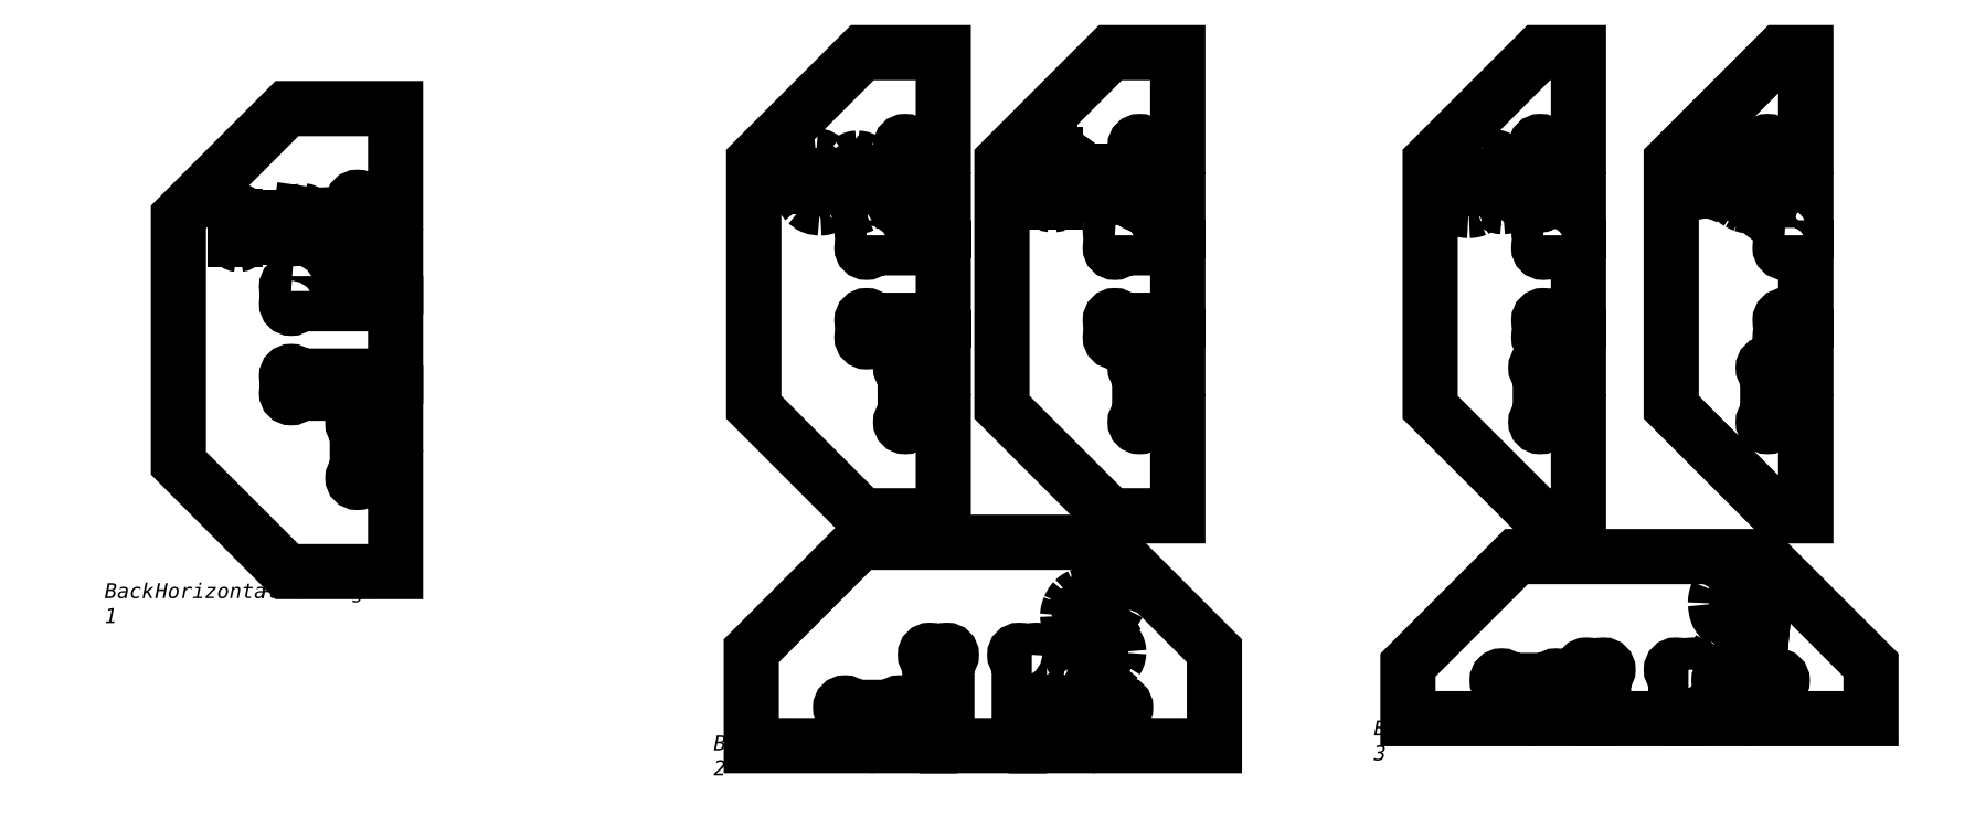
<metadata>
{"format":"dxf","ext":"dxf","renderer":"ezdxf+matplotlib","layout":"modelspace","background":"white","min_lineweight":24,"dpi":150}
</metadata>
<code>
0
SECTION
2
ENTITIES
0
INSERT
8
0
2
Block_0
10
0
20
0
30
0
0
INSERT
8
0
2
Block_1
10
0
20
0
30
0
0
INSERT
8
0
2
Block_2
10
0
20
0
30
0
0
INSERT
8
0
2
Block_3
10
0
20
0
30
0
0
INSERT
8
0
2
Block_4
10
0
20
0
30
0
0
INSERT
8
0
2
Block_5
10
0
20
0
30
0
0
INSERT
8
0
2
Block_6
10
0
20
0
30
0
0
MTEXT
8
0
10
9.307
20
0.3933
30
0
40
0.2
41
0
46
0
71
     7
72
     1
1
\C18;\c0;\FMyriad Pro|b0|i0|c1;\H0.2065;\W1;Back Horizontal  Panels Page 2
73
     1
44
1
0
MTEXT
8
0
10
0.8905
20
2.497
30
0
40
0.2
41
0
46
0
71
     7
72
     1
1
\C18;\c0;\FMyriad Pro|b0|i0|c1;\H0.2065;\W1;Back Horizontal  Panels Page 1
73
     1
44
1
0
MTEXT
8
0
10
18.43
20
0.6004
30
0
40
0.2
41
0
46
0
71
     7
72
     1
1
\C18;\c0;\FMyriad Pro|b0|i0|c1;\H0.2065;\W1;Back Horizontal  Panels Page 3
73
     1
44
1
0
ENDSEC
0
EOF

</code>
